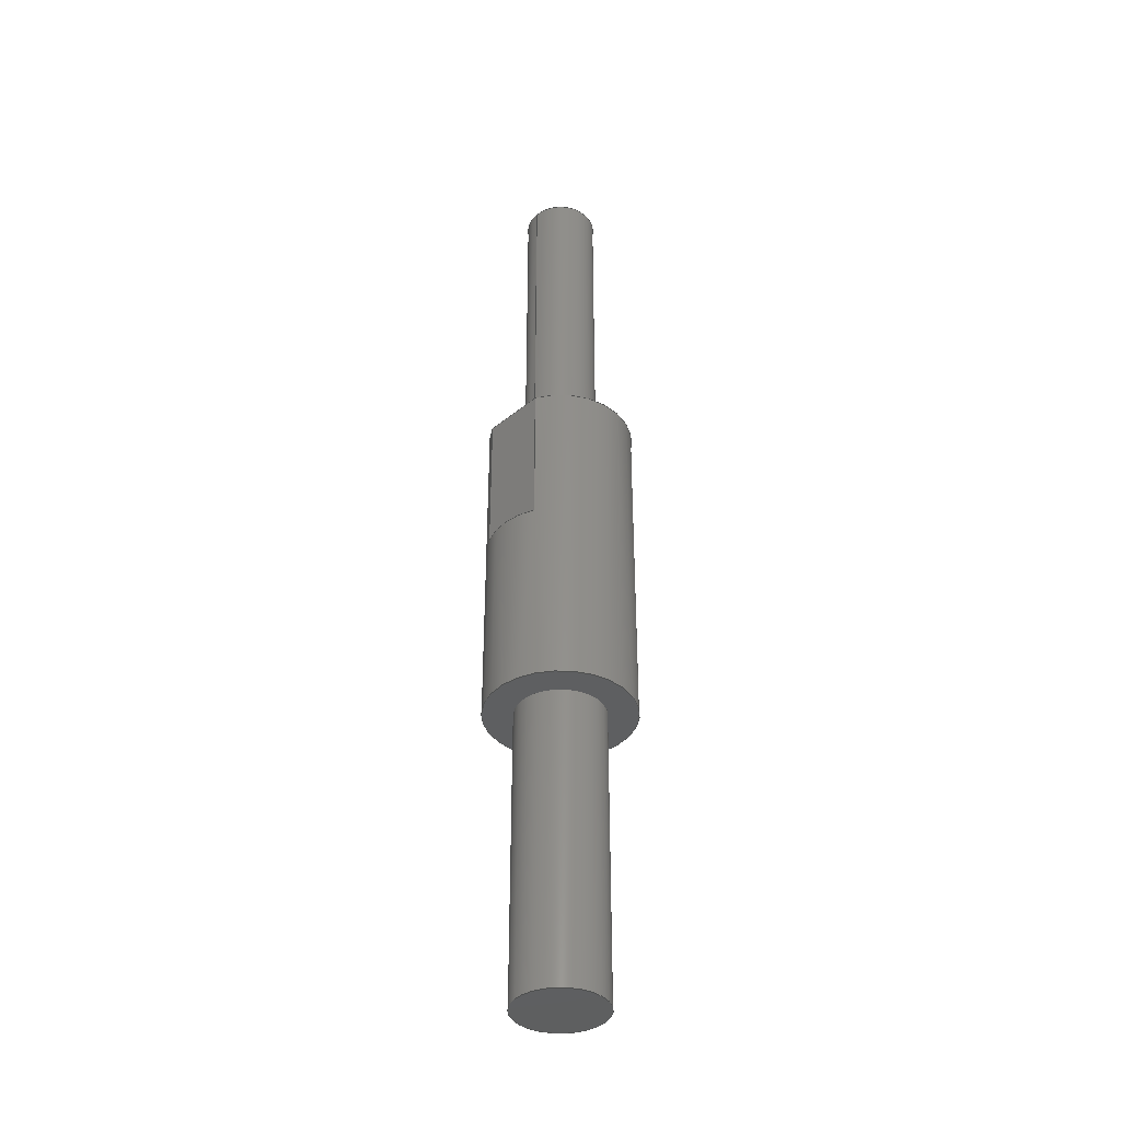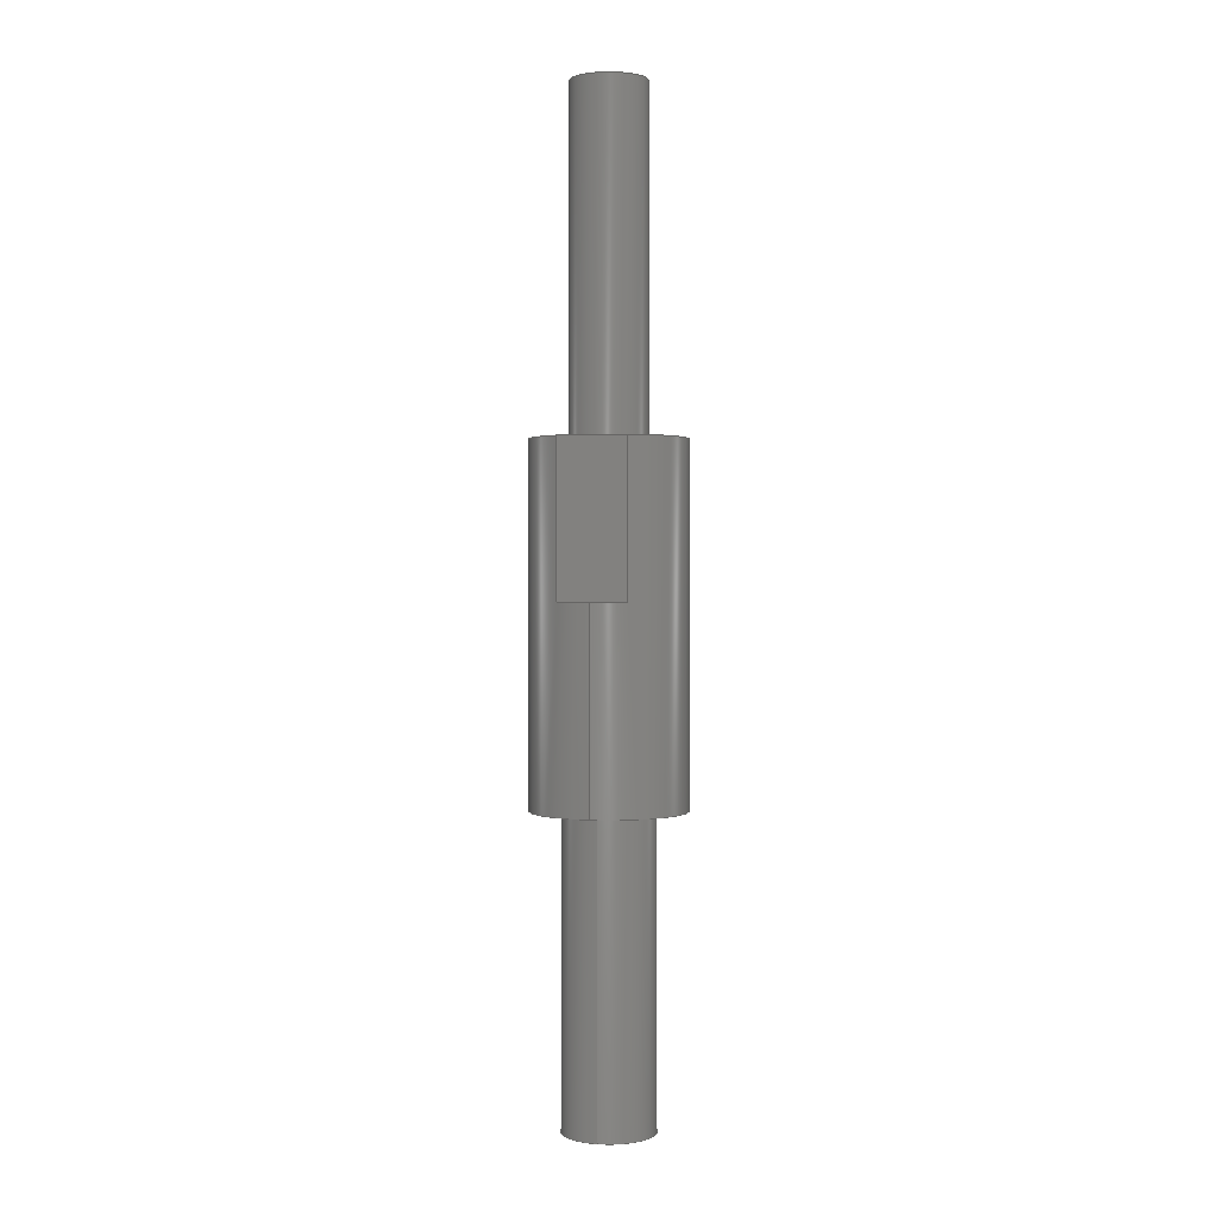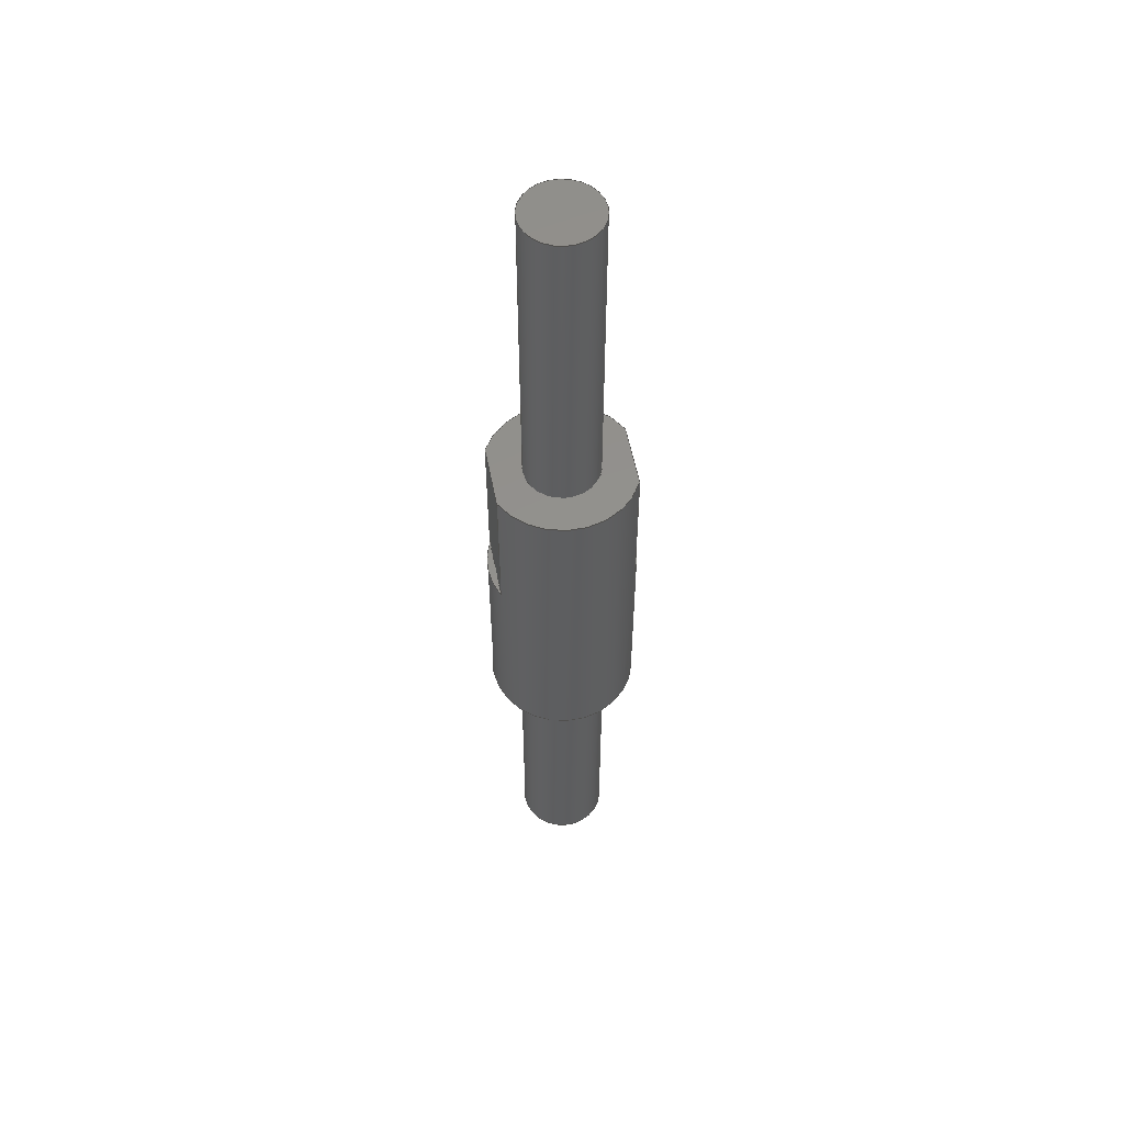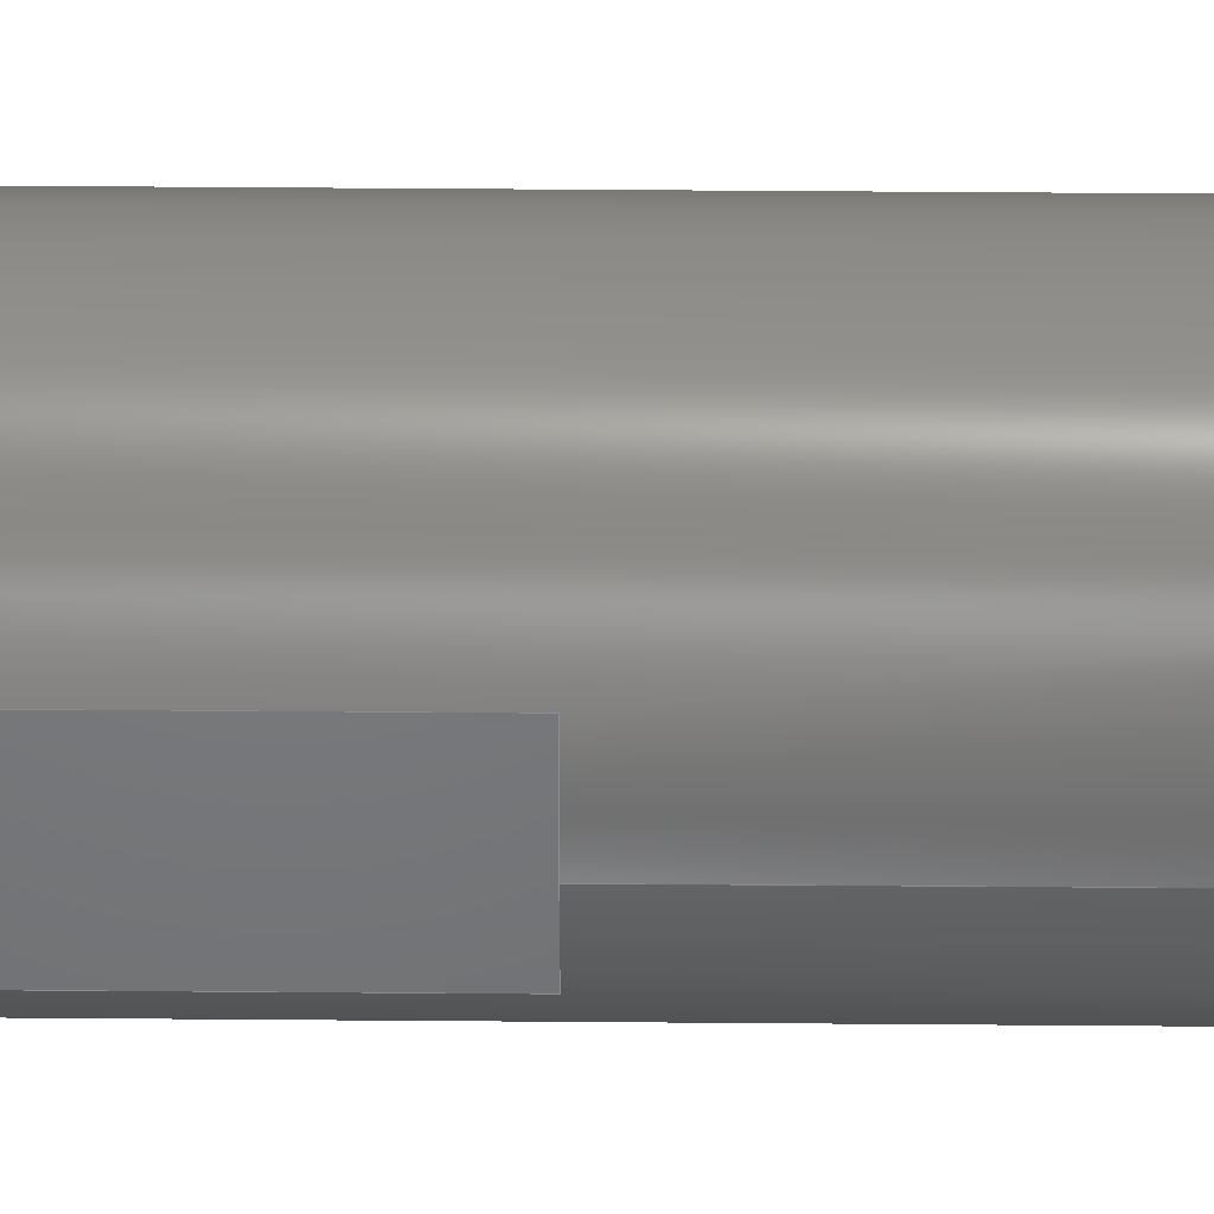
<metadata>
{"format":"step","ext":"step","renderer":"f3d","projection":"perspective","resolution":1024,"background":"white","views":[{"elev":-38.1,"azim":135.9,"up":"+Y"},{"elev":1.2,"azim":-76.6,"up":"+Y"},{"elev":55.1,"azim":169.1,"up":"+Y"},{"elev":40.0,"azim":-89.4,"up":"+Z"}]}
</metadata>
<code>
ISO-10303-21;
DATA;
#1=MECHANICAL_DESIGN_GEOMETRIC_PRESENTATION_REPRESENTATION('',(#4),#303);
#2=SHAPE_REPRESENTATION_RELATIONSHIP('SRR','None',#310,#3);
#3=ADVANCED_BREP_SHAPE_REPRESENTATION('',(#5),#302);
#4=STYLED_ITEM('',(#319),#5);
#5=MANIFOLD_SOLID_BREP('Body1',#163);
#6=FACE_BOUND('',#36,.T.);
#7=FACE_BOUND('',#38,.T.);
#8=PLANE('',#180);
#9=PLANE('',#184);
#10=PLANE('',#185);
#11=PLANE('',#186);
#12=PLANE('',#188);
#13=PLANE('',#189);
#14=PLANE('',#192);
#15=PLANE('',#195);
#16=FACE_OUTER_BOUND('',#27,.T.);
#17=FACE_OUTER_BOUND('',#28,.T.);
#18=FACE_OUTER_BOUND('',#29,.T.);
#19=FACE_OUTER_BOUND('',#30,.T.);
#20=FACE_OUTER_BOUND('',#31,.T.);
#21=FACE_OUTER_BOUND('',#32,.T.);
#22=FACE_OUTER_BOUND('',#33,.T.);
#23=FACE_OUTER_BOUND('',#34,.T.);
#24=FACE_OUTER_BOUND('',#35,.T.);
#25=FACE_OUTER_BOUND('',#37,.T.);
#26=FACE_OUTER_BOUND('',#39,.T.);
#27=EDGE_LOOP('',(#107,#108,#109,#110));
#28=EDGE_LOOP('',(#111));
#29=EDGE_LOOP('',(#112,#113,#114,#115));
#30=EDGE_LOOP('',(#116));
#31=EDGE_LOOP('',(#117,#118,#119,#120));
#32=EDGE_LOOP('',(#121,#122));
#33=EDGE_LOOP('',(#123,#124,#125,#126));
#34=EDGE_LOOP('',(#127,#128,#129));
#35=EDGE_LOOP('',(#130,#131,#132,#133));
#36=EDGE_LOOP('',(#134));
#37=EDGE_LOOP('',(#135));
#38=EDGE_LOOP('',(#136));
#39=EDGE_LOOP('',(#137,#138,#139,#140,#141,#142,#143,#144,#145,#146,#147,
#148));
#40=LINE('',#258,#51);
#41=LINE('',#265,#52);
#42=LINE('',#271,#53);
#43=LINE('',#273,#54);
#44=LINE('',#275,#55);
#45=LINE('',#276,#56);
#46=LINE('',#282,#57);
#47=LINE('',#284,#58);
#48=LINE('',#286,#59);
#49=LINE('',#287,#60);
#50=LINE('',#299,#61);
#51=VECTOR('',#204,0.3);
#52=VECTOR('',#213,0.25);
#53=VECTOR('',#220,1);
#54=VECTOR('',#221,1);
#55=VECTOR('',#222,1);
#56=VECTOR('',#223,1);
#57=VECTOR('',#230,1);
#58=VECTOR('',#231,1);
#59=VECTOR('',#232,1);
#60=VECTOR('',#233,1);
#61=VECTOR('',#252,0.5);
#62=CIRCLE('',#178,0.3);
#63=CIRCLE('',#179,0.3);
#64=CIRCLE('',#182,0.25);
#65=CIRCLE('',#183,0.25);
#66=CIRCLE('',#187,0.5);
#67=CIRCLE('',#190,0.5);
#68=CIRCLE('',#191,0.5);
#69=CIRCLE('',#193,0.5);
#70=CIRCLE('',#194,0.5);
#71=CIRCLE('',#196,0.5);
#72=VERTEX_POINT('',#255);
#73=VERTEX_POINT('',#257);
#74=VERTEX_POINT('',#262);
#75=VERTEX_POINT('',#264);
#76=VERTEX_POINT('',#269);
#77=VERTEX_POINT('',#270);
#78=VERTEX_POINT('',#272);
#79=VERTEX_POINT('',#274);
#80=VERTEX_POINT('',#280);
#81=VERTEX_POINT('',#281);
#82=VERTEX_POINT('',#283);
#83=VERTEX_POINT('',#285);
#84=VERTEX_POINT('',#289);
#85=VERTEX_POINT('',#296);
#86=EDGE_CURVE('',#72,#72,#62,.T.);
#87=EDGE_CURVE('',#72,#73,#40,.T.);
#88=EDGE_CURVE('',#73,#73,#63,.T.);
#89=EDGE_CURVE('',#74,#74,#64,.T.);
#90=EDGE_CURVE('',#74,#75,#41,.T.);
#91=EDGE_CURVE('',#75,#75,#65,.T.);
#92=EDGE_CURVE('',#76,#77,#42,.T.);
#93=EDGE_CURVE('',#78,#76,#43,.T.);
#94=EDGE_CURVE('',#78,#79,#44,.T.);
#95=EDGE_CURVE('',#77,#79,#45,.T.);
#96=EDGE_CURVE('',#79,#78,#66,.T.);
#97=EDGE_CURVE('',#80,#81,#46,.T.);
#98=EDGE_CURVE('',#82,#80,#47,.T.);
#99=EDGE_CURVE('',#82,#83,#48,.T.);
#100=EDGE_CURVE('',#81,#83,#49,.T.);
#101=EDGE_CURVE('',#83,#84,#67,.T.);
#102=EDGE_CURVE('',#84,#82,#68,.T.);
#103=EDGE_CURVE('',#77,#80,#69,.T.);
#104=EDGE_CURVE('',#81,#76,#70,.T.);
#105=EDGE_CURVE('',#85,#85,#71,.T.);
#106=EDGE_CURVE('',#84,#85,#50,.T.);
#107=ORIENTED_EDGE('',*,*,#86,.F.);
#108=ORIENTED_EDGE('',*,*,#87,.T.);
#109=ORIENTED_EDGE('',*,*,#88,.F.);
#110=ORIENTED_EDGE('',*,*,#87,.F.);
#111=ORIENTED_EDGE('',*,*,#86,.T.);
#112=ORIENTED_EDGE('',*,*,#89,.F.);
#113=ORIENTED_EDGE('',*,*,#90,.T.);
#114=ORIENTED_EDGE('',*,*,#91,.F.);
#115=ORIENTED_EDGE('',*,*,#90,.F.);
#116=ORIENTED_EDGE('',*,*,#89,.T.);
#117=ORIENTED_EDGE('',*,*,#92,.F.);
#118=ORIENTED_EDGE('',*,*,#93,.F.);
#119=ORIENTED_EDGE('',*,*,#94,.T.);
#120=ORIENTED_EDGE('',*,*,#95,.F.);
#121=ORIENTED_EDGE('',*,*,#94,.F.);
#122=ORIENTED_EDGE('',*,*,#96,.F.);
#123=ORIENTED_EDGE('',*,*,#97,.F.);
#124=ORIENTED_EDGE('',*,*,#98,.F.);
#125=ORIENTED_EDGE('',*,*,#99,.T.);
#126=ORIENTED_EDGE('',*,*,#100,.F.);
#127=ORIENTED_EDGE('',*,*,#101,.F.);
#128=ORIENTED_EDGE('',*,*,#99,.F.);
#129=ORIENTED_EDGE('',*,*,#102,.F.);
#130=ORIENTED_EDGE('',*,*,#92,.T.);
#131=ORIENTED_EDGE('',*,*,#103,.T.);
#132=ORIENTED_EDGE('',*,*,#97,.T.);
#133=ORIENTED_EDGE('',*,*,#104,.T.);
#134=ORIENTED_EDGE('',*,*,#91,.T.);
#135=ORIENTED_EDGE('',*,*,#105,.T.);
#136=ORIENTED_EDGE('',*,*,#88,.T.);
#137=ORIENTED_EDGE('',*,*,#93,.T.);
#138=ORIENTED_EDGE('',*,*,#104,.F.);
#139=ORIENTED_EDGE('',*,*,#100,.T.);
#140=ORIENTED_EDGE('',*,*,#101,.T.);
#141=ORIENTED_EDGE('',*,*,#106,.T.);
#142=ORIENTED_EDGE('',*,*,#105,.F.);
#143=ORIENTED_EDGE('',*,*,#106,.F.);
#144=ORIENTED_EDGE('',*,*,#102,.T.);
#145=ORIENTED_EDGE('',*,*,#98,.T.);
#146=ORIENTED_EDGE('',*,*,#103,.F.);
#147=ORIENTED_EDGE('',*,*,#95,.T.);
#148=ORIENTED_EDGE('',*,*,#96,.T.);
#149=CYLINDRICAL_SURFACE('',#177,0.3);
#150=CYLINDRICAL_SURFACE('',#181,0.25);
#151=CYLINDRICAL_SURFACE('',#197,0.5);
#152=ADVANCED_FACE('',(#16),#149,.T.);
#153=ADVANCED_FACE('',(#17),#8,.T.);
#154=ADVANCED_FACE('',(#18),#150,.T.);
#155=ADVANCED_FACE('',(#19),#9,.T.);
#156=ADVANCED_FACE('',(#20),#10,.F.);
#157=ADVANCED_FACE('',(#21),#11,.T.);
#158=ADVANCED_FACE('',(#22),#12,.F.);
#159=ADVANCED_FACE('',(#23),#13,.T.);
#160=ADVANCED_FACE('',(#24,#6),#14,.T.);
#161=ADVANCED_FACE('',(#25,#7),#15,.F.);
#162=ADVANCED_FACE('',(#26),#151,.T.);
#163=CLOSED_SHELL('',(#152,#153,#154,#155,#156,#157,#158,#159,#160,#161,
#162));
#164=DERIVED_UNIT_ELEMENT(#166,1);
#165=DERIVED_UNIT_ELEMENT(#305,3);
#166=(
MASS_UNIT()
NAMED_UNIT(*)
SI_UNIT(.KILO.,.GRAM.)
);
#167=DERIVED_UNIT((#164,#165));
#168=MEASURE_REPRESENTATION_ITEM('density measure',
POSITIVE_RATIO_MEASURE(7850),#167);
#169=PROPERTY_DEFINITION_REPRESENTATION(#174,#171);
#170=PROPERTY_DEFINITION_REPRESENTATION(#175,#172);
#171=REPRESENTATION('material name',(#173),#302);
#172=REPRESENTATION('density',(#168),#302);
#173=DESCRIPTIVE_REPRESENTATION_ITEM('Steel','Steel');
#174=PROPERTY_DEFINITION('material property','material name',#312);
#175=PROPERTY_DEFINITION('material property','density of part',#312);
#176=AXIS2_PLACEMENT_3D('placement',#253,#198,#199);
#177=AXIS2_PLACEMENT_3D('',#254,#200,#201);
#178=AXIS2_PLACEMENT_3D('',#256,#202,#203);
#179=AXIS2_PLACEMENT_3D('',#259,#205,#206);
#180=AXIS2_PLACEMENT_3D('',#260,#207,#208);
#181=AXIS2_PLACEMENT_3D('',#261,#209,#210);
#182=AXIS2_PLACEMENT_3D('',#263,#211,#212);
#183=AXIS2_PLACEMENT_3D('',#266,#214,#215);
#184=AXIS2_PLACEMENT_3D('',#267,#216,#217);
#185=AXIS2_PLACEMENT_3D('',#268,#218,#219);
#186=AXIS2_PLACEMENT_3D('',#277,#224,#225);
#187=AXIS2_PLACEMENT_3D('',#278,#226,#227);
#188=AXIS2_PLACEMENT_3D('',#279,#228,#229);
#189=AXIS2_PLACEMENT_3D('',#288,#234,#235);
#190=AXIS2_PLACEMENT_3D('',#290,#236,#237);
#191=AXIS2_PLACEMENT_3D('',#291,#238,#239);
#192=AXIS2_PLACEMENT_3D('',#292,#240,#241);
#193=AXIS2_PLACEMENT_3D('',#293,#242,#243);
#194=AXIS2_PLACEMENT_3D('',#294,#244,#245);
#195=AXIS2_PLACEMENT_3D('',#295,#246,#247);
#196=AXIS2_PLACEMENT_3D('',#297,#248,#249);
#197=AXIS2_PLACEMENT_3D('',#298,#250,#251);
#198=DIRECTION('axis',(0,0,1));
#199=DIRECTION('refdir',(1,0,0));
#200=DIRECTION('center_axis',(0,-1,0));
#201=DIRECTION('ref_axis',(1,0,0));
#202=DIRECTION('center_axis',(0,-1,0));
#203=DIRECTION('ref_axis',(1,0,0));
#204=DIRECTION('',(0,1,0));
#205=DIRECTION('center_axis',(0,1,0));
#206=DIRECTION('ref_axis',(1,0,0));
#207=DIRECTION('center_axis',(0,-1,0));
#208=DIRECTION('ref_axis',(1,0,0));
#209=DIRECTION('center_axis',(0,1,0));
#210=DIRECTION('ref_axis',(-1,0,0));
#211=DIRECTION('center_axis',(0,1,0));
#212=DIRECTION('ref_axis',(-1,0,0));
#213=DIRECTION('',(0,-1,0));
#214=DIRECTION('center_axis',(0,-1,0));
#215=DIRECTION('ref_axis',(-1,0,0));
#216=DIRECTION('center_axis',(0,1,0));
#217=DIRECTION('ref_axis',(-1,0,0));
#218=DIRECTION('center_axis',(-1,0,0));
#219=DIRECTION('ref_axis',(0,0,-1));
#220=DIRECTION('',(0,0,-1));
#221=DIRECTION('',(0,1,0));
#222=DIRECTION('',(0,0,-1));
#223=DIRECTION('',(0,-1,0));
#224=DIRECTION('center_axis',(0,1,0));
#225=DIRECTION('ref_axis',(-1,0,0));
#226=DIRECTION('center_axis',(0,-1,0));
#227=DIRECTION('ref_axis',(1,0,0));
#228=DIRECTION('center_axis',(1,0,1.274e-16));
#229=DIRECTION('ref_axis',(-1.274e-16,0,1));
#230=DIRECTION('',(-1.274e-16,0,1));
#231=DIRECTION('',(0,1,0));
#232=DIRECTION('',(-1.274e-16,0,1));
#233=DIRECTION('',(0,-1,0));
#234=DIRECTION('center_axis',(0,1,0));
#235=DIRECTION('ref_axis',(-1,0,0));
#236=DIRECTION('center_axis',(0,-1,0));
#237=DIRECTION('ref_axis',(1,0,0));
#238=DIRECTION('center_axis',(0,-1,0));
#239=DIRECTION('ref_axis',(1,0,0));
#240=DIRECTION('center_axis',(0,1,0));
#241=DIRECTION('ref_axis',(1,0,0));
#242=DIRECTION('center_axis',(0,1,0));
#243=DIRECTION('ref_axis',(1,0,0));
#244=DIRECTION('center_axis',(0,1,0));
#245=DIRECTION('ref_axis',(1,0,0));
#246=DIRECTION('center_axis',(0,1,0));
#247=DIRECTION('ref_axis',(1,0,0));
#248=DIRECTION('center_axis',(0,-1,0));
#249=DIRECTION('ref_axis',(1,0,0));
#250=DIRECTION('center_axis',(0,1,0));
#251=DIRECTION('ref_axis',(1,0,0));
#252=DIRECTION('',(0,-1,0));
#253=CARTESIAN_POINT('',(0,0,0));
#254=CARTESIAN_POINT('Origin',(0,-1.15,0));
#255=CARTESIAN_POINT('',(-0.3,-3.15,-3.674e-17));
#256=CARTESIAN_POINT('Origin',(0,-3.15,0));
#257=CARTESIAN_POINT('',(-0.3,-1.15,-3.674e-17));
#258=CARTESIAN_POINT('',(-0.3,-1.15,-3.674e-17));
#259=CARTESIAN_POINT('Origin',(0,-1.15,0));
#260=CARTESIAN_POINT('Origin',(0,-3.15,0));
#261=CARTESIAN_POINT('Origin',(0,1.15,0));
#262=CARTESIAN_POINT('',(0.25,3.35,-3.062e-17));
#263=CARTESIAN_POINT('Origin',(0,3.35,0));
#264=CARTESIAN_POINT('',(0.25,1.15,-3.062e-17));
#265=CARTESIAN_POINT('',(0.25,1.15,-3.062e-17));
#266=CARTESIAN_POINT('Origin',(0,1.15,0));
#267=CARTESIAN_POINT('Origin',(0,3.35,0));
#268=CARTESIAN_POINT('Origin',(0.45,1.15,0.2179));
#269=CARTESIAN_POINT('',(0.45,1.15,0.2179));
#270=CARTESIAN_POINT('',(0.45,1.15,-0.2179));
#271=CARTESIAN_POINT('',(0.45,1.15,0.109));
#272=CARTESIAN_POINT('',(0.45,0.15,0.2179));
#273=CARTESIAN_POINT('',(0.45,0,0.2179));
#274=CARTESIAN_POINT('',(0.45,0.15,-0.2179));
#275=CARTESIAN_POINT('',(0.45,0.15,0.2179));
#276=CARTESIAN_POINT('',(0.45,0,-0.2179));
#277=CARTESIAN_POINT('Origin',(-1.11e-16,0.15,0));
#278=CARTESIAN_POINT('Origin',(0,0.15,0));
#279=CARTESIAN_POINT('Origin',(-0.45,1.15,-0.2179));
#280=CARTESIAN_POINT('',(-0.45,1.15,-0.2179));
#281=CARTESIAN_POINT('',(-0.45,1.15,0.2179));
#282=CARTESIAN_POINT('',(-0.45,1.15,-0.109));
#283=CARTESIAN_POINT('',(-0.45,0.15,-0.2179));
#284=CARTESIAN_POINT('',(-0.45,0,-0.2179));
#285=CARTESIAN_POINT('',(-0.45,0.15,0.2179));
#286=CARTESIAN_POINT('',(-0.45,0.15,-0.2179));
#287=CARTESIAN_POINT('',(-0.45,0,0.2179));
#288=CARTESIAN_POINT('Origin',(-0.475,0.15,-8.327e-17));
#289=CARTESIAN_POINT('',(-0.5,0.15,6.123e-17));
#290=CARTESIAN_POINT('Origin',(0,0.15,0));
#291=CARTESIAN_POINT('Origin',(0,0.15,0));
#292=CARTESIAN_POINT('Origin',(0,1.15,0));
#293=CARTESIAN_POINT('Origin',(0,1.15,0));
#294=CARTESIAN_POINT('Origin',(0,1.15,0));
#295=CARTESIAN_POINT('Origin',(0,-1.15,0));
#296=CARTESIAN_POINT('',(-0.5,-1.15,6.123e-17));
#297=CARTESIAN_POINT('Origin',(0,-1.15,0));
#298=CARTESIAN_POINT('Origin',(0,0,0));
#299=CARTESIAN_POINT('',(-0.5,0,6.123e-17));
#300=UNCERTAINTY_MEASURE_WITH_UNIT(LENGTH_MEASURE(0.001),#304,
'DISTANCE_ACCURACY_VALUE',
'Maximum model space distance between geometric entities at asserted c
onnectivities');
#301=UNCERTAINTY_MEASURE_WITH_UNIT(LENGTH_MEASURE(0.001),#304,
'DISTANCE_ACCURACY_VALUE',
'Maximum model space distance between geometric entities at asserted c
onnectivities');
#302=(
GEOMETRIC_REPRESENTATION_CONTEXT(3)
GLOBAL_UNCERTAINTY_ASSIGNED_CONTEXT((#300))
GLOBAL_UNIT_ASSIGNED_CONTEXT((#304,#306,#307))
REPRESENTATION_CONTEXT('','3D')
);
#303=(
GEOMETRIC_REPRESENTATION_CONTEXT(3)
GLOBAL_UNCERTAINTY_ASSIGNED_CONTEXT((#301))
GLOBAL_UNIT_ASSIGNED_CONTEXT((#304,#306,#307))
REPRESENTATION_CONTEXT('','3D')
);
#304=(
LENGTH_UNIT()
NAMED_UNIT(*)
SI_UNIT(.CENTI.,.METRE.)
);
#305=(
LENGTH_UNIT()
NAMED_UNIT(*)
SI_UNIT($,.METRE.)
);
#306=(
NAMED_UNIT(*)
PLANE_ANGLE_UNIT()
SI_UNIT($,.RADIAN.)
);
#307=(
NAMED_UNIT(*)
SI_UNIT($,.STERADIAN.)
SOLID_ANGLE_UNIT()
);
#308=SHAPE_DEFINITION_REPRESENTATION(#309,#310);
#309=PRODUCT_DEFINITION_SHAPE('',$,#312);
#310=SHAPE_REPRESENTATION('',(#176),#302);
#311=PRODUCT_DEFINITION_CONTEXT('part definition',#316,'design');
#312=PRODUCT_DEFINITION('SEMI ALBERO M v2 (1)','SEMI ALBERO M v2 (1)',#313,
#311);
#313=PRODUCT_DEFINITION_FORMATION('',$,#318);
#314=PRODUCT_RELATED_PRODUCT_CATEGORY('SEMI ALBERO M v2 (1)',
'SEMI ALBERO M v2 (1)',(#318));
#315=APPLICATION_PROTOCOL_DEFINITION('international standard',
'automotive_design',2009,#316);
#316=APPLICATION_CONTEXT(
'Core Data for Automotive Mechanical Design Process');
#317=PRODUCT_CONTEXT('part definition',#316,'mechanical');
#318=PRODUCT('SEMI ALBERO M v2 (1)','SEMI ALBERO M v2 (1)',$,(#317));
#319=PRESENTATION_STYLE_ASSIGNMENT((#320));
#320=SURFACE_STYLE_USAGE(.BOTH.,#321);
#321=SURFACE_SIDE_STYLE('',(#322));
#322=SURFACE_STYLE_FILL_AREA(#323);
#323=FILL_AREA_STYLE('Steel - Satin',(#324));
#324=FILL_AREA_STYLE_COLOUR('Steel - Satin',#325);
#325=COLOUR_RGB('Steel - Satin',0.6275,0.6275,0.6275);
ENDSEC;
END-ISO-10303-21;

</code>
